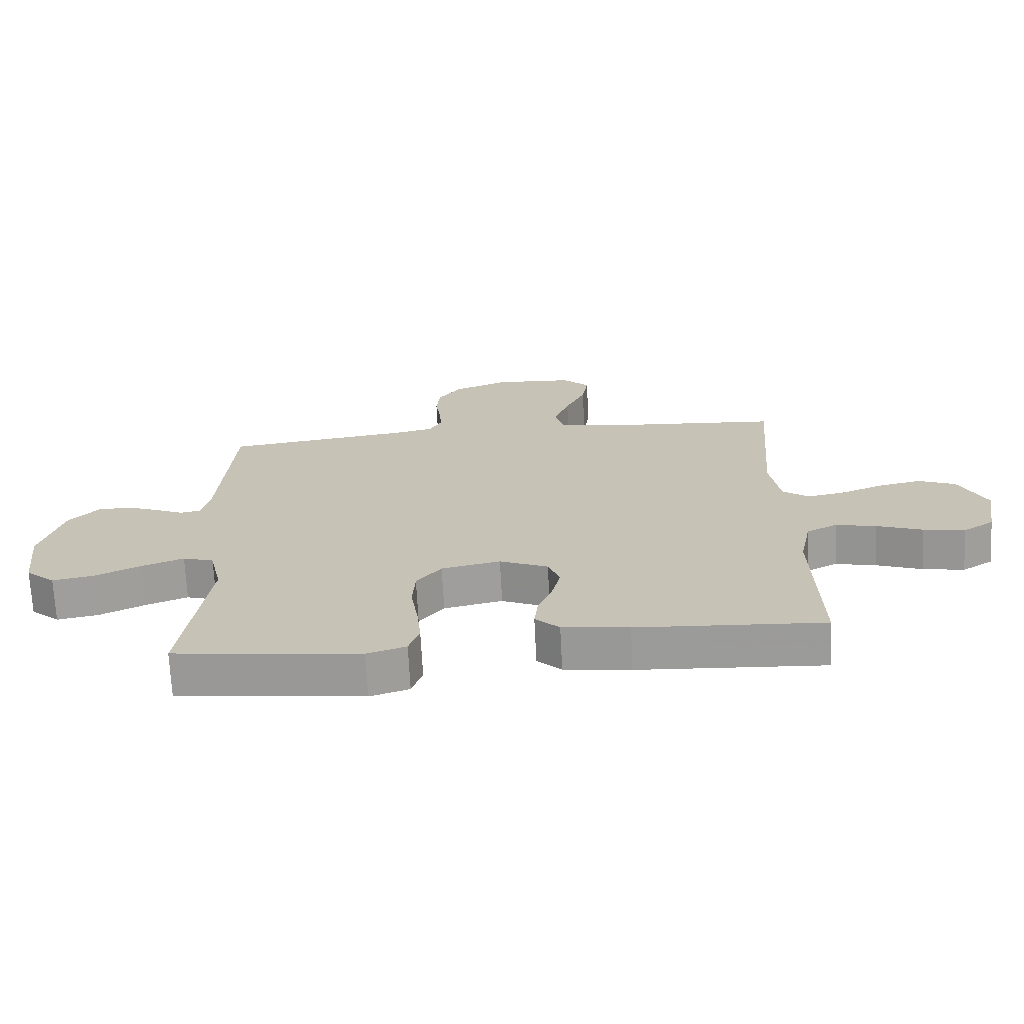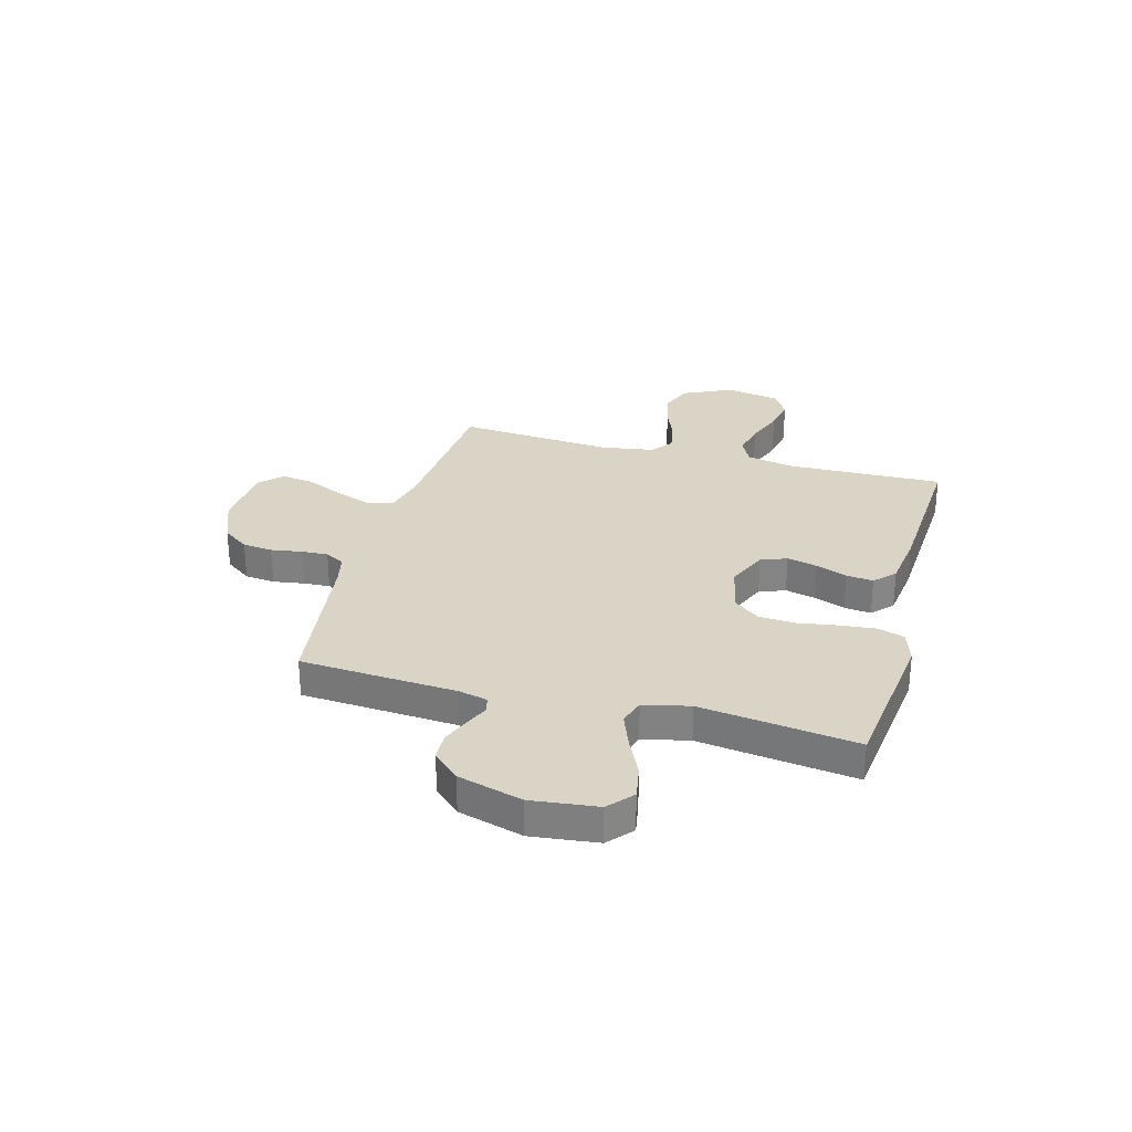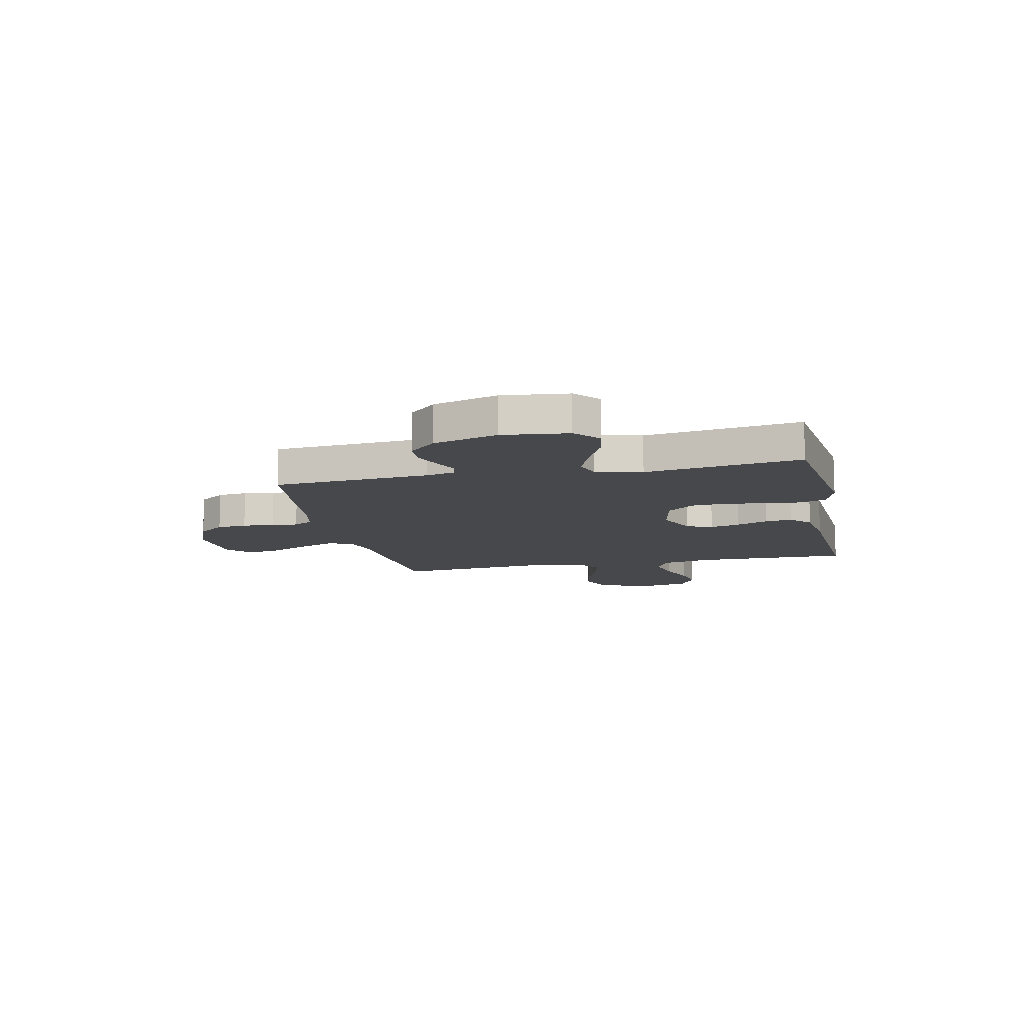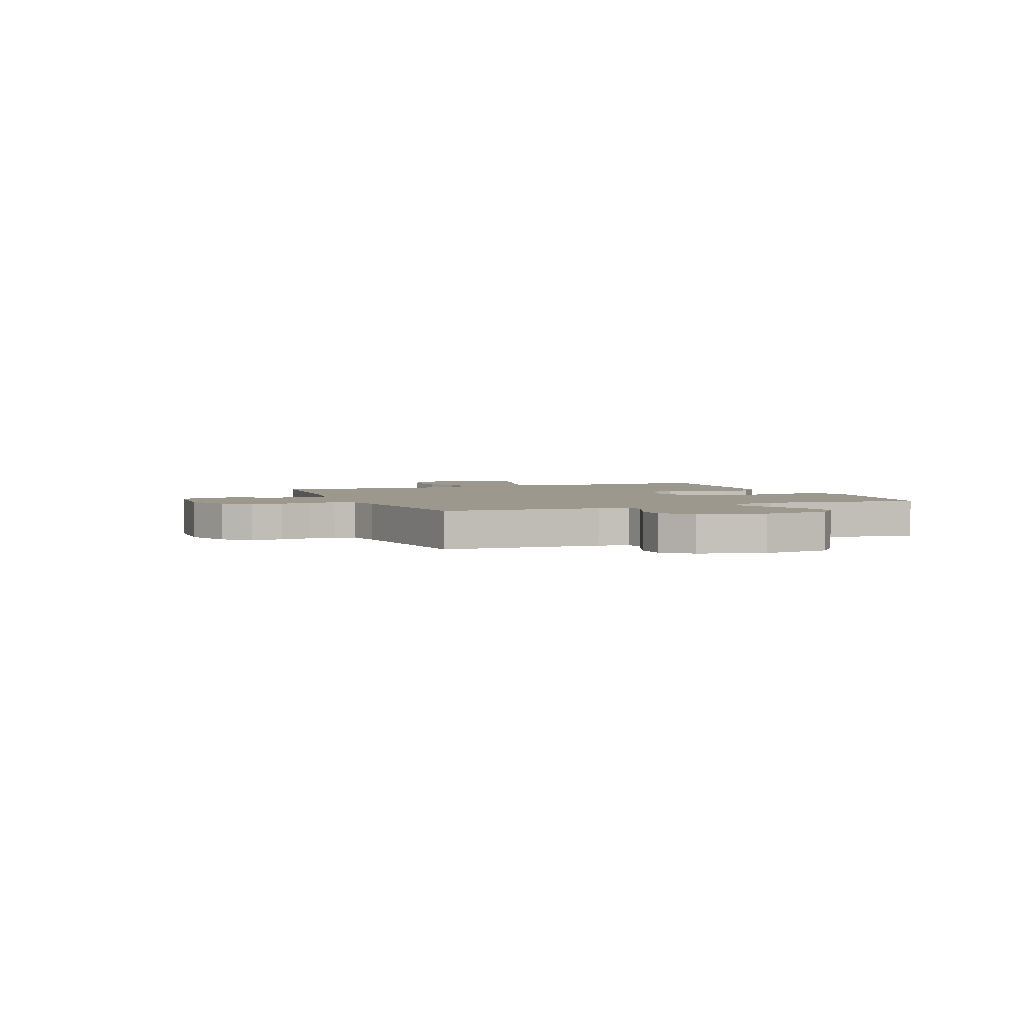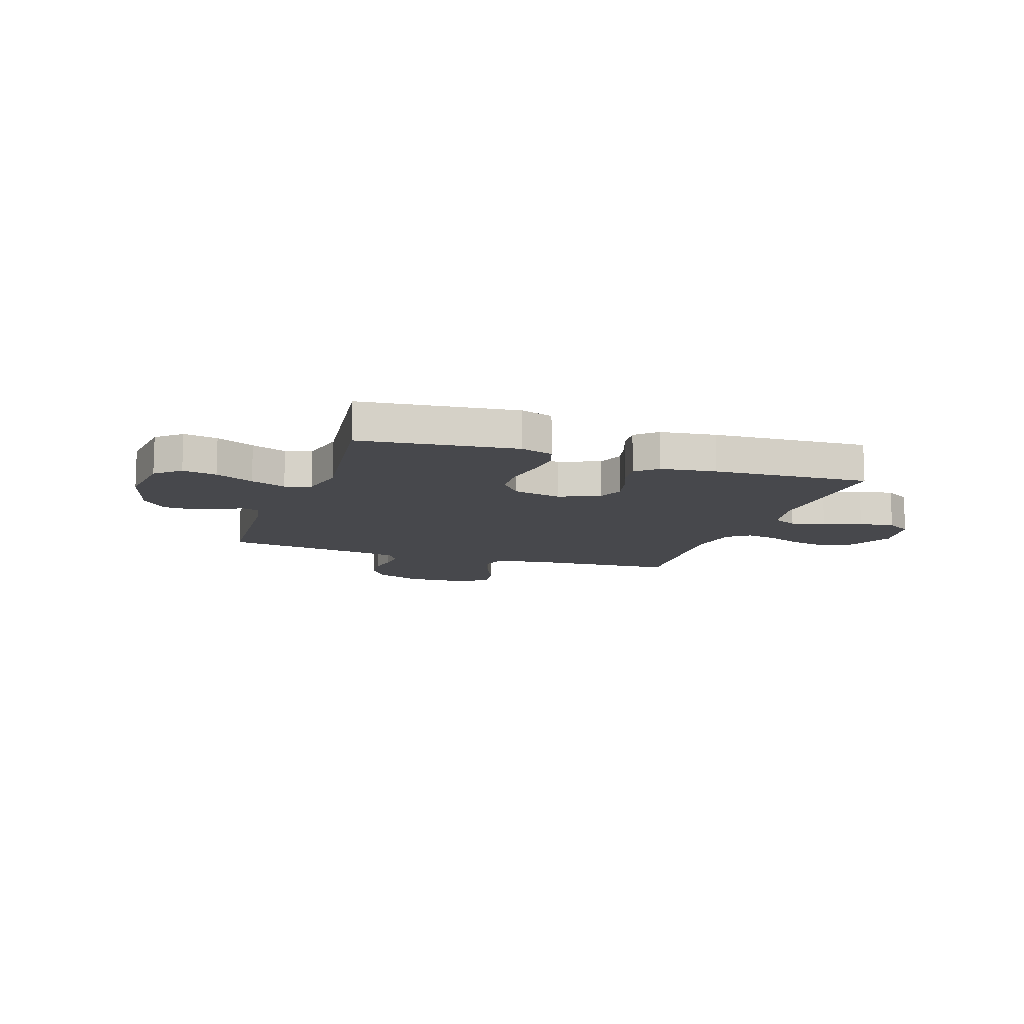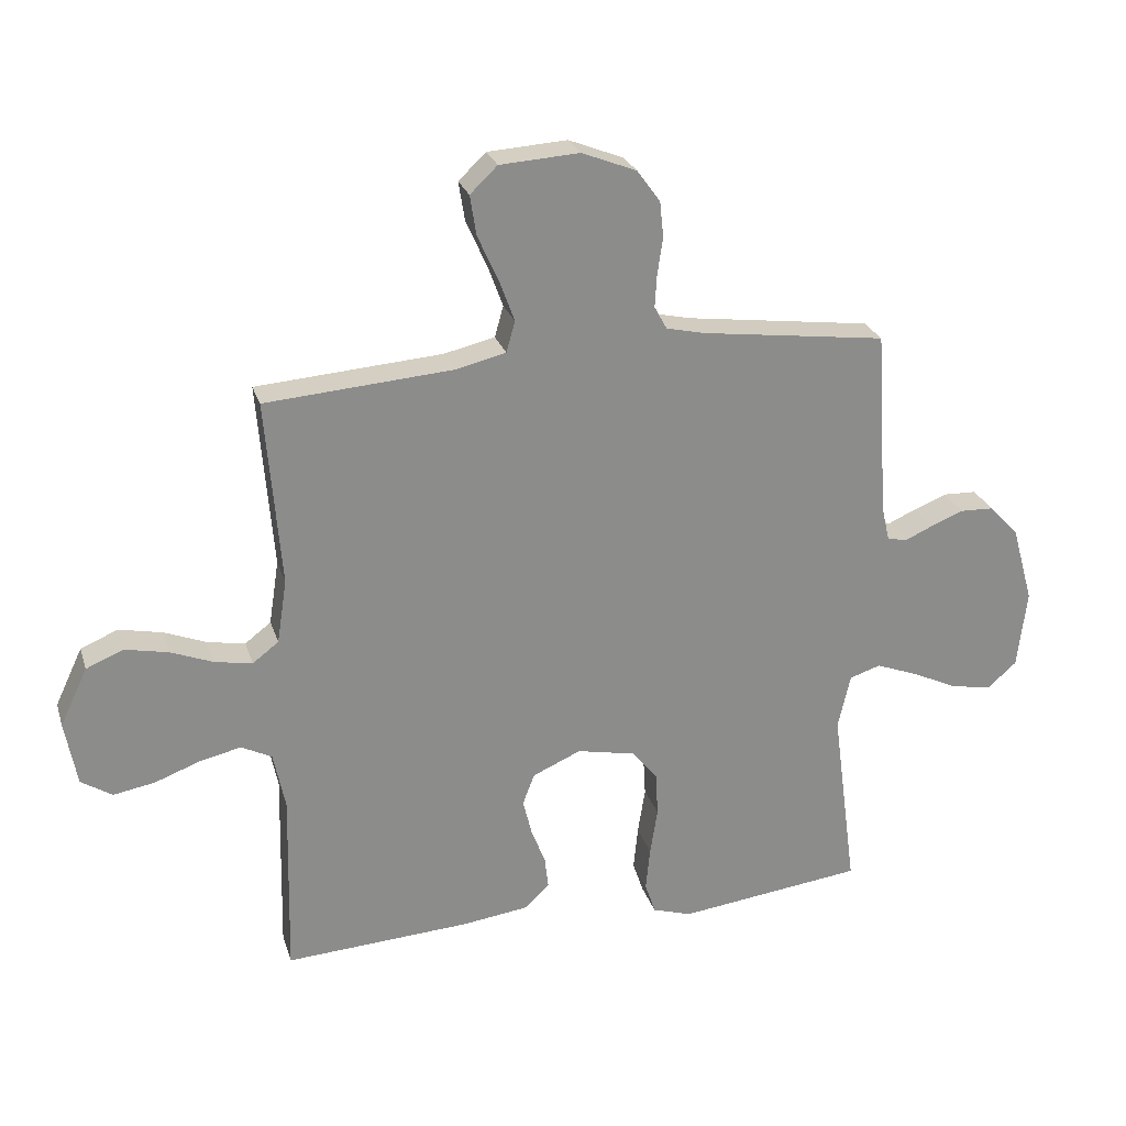
<metadata>
{"format":"obj","ext":"obj","renderer":"f3d","projection":"perspective","resolution":1024,"background":"white","views":[{"elev":-70.2,"azim":-177.1,"up":"+Z"},{"elev":28.9,"azim":105.3,"up":"+Y"},{"elev":-11.5,"azim":102.4,"up":"+Y"},{"elev":3.1,"azim":67.8,"up":"+Y"},{"elev":-11.6,"azim":161.1,"up":"+Y"},{"elev":25.7,"azim":-16.0,"up":"+Z"}]}
</metadata>
<code>
v -0.5 0.07 -0.5
v -0.493 0.07 -0.2
v -0.512 0.07 -0.107
v -0.561 0.07 -0.082
v -0.627 0.07 -0.097
v -0.7 0.07 -0.124
v -0.767 0.07 -0.136
v -0.817 0.07 -0.104
v -0.836 0.07 0
v -0.792 0.07 0.093
v -0.732 0.07 0.118
v -0.662 0.07 0.103
v -0.594 0.07 0.076
v -0.534 0.07 0.065
v -0.492 0.07 0.097
v -0.476 0.07 0.2
v -0.5 0.07 0.5
v -0.2 0.07 0.522
v -0.118 0.07 0.541
v -0.104 0.07 0.591
v -0.129 0.07 0.659
v -0.162 0.07 0.732
v -0.172 0.07 0.796
v -0.128 0.07 0.838
v 0 0.07 0.846
v 0.088 0.07 0.811
v 0.125 0.07 0.76
v 0.131 0.07 0.702
v 0.122 0.07 0.642
v 0.119 0.07 0.591
v 0.139 0.07 0.554
v 0.2 0.07 0.54
v 0.5 0.07 0.5
v 0.52 0.07 0.2
v 0.533 0.07 0.143
v 0.565 0.07 0.136
v 0.61 0.07 0.156
v 0.663 0.07 0.177
v 0.717 0.07 0.175
v 0.765 0.07 0.124
v 0.8 0.07 0
v 0.785 0.07 -0.127
v 0.738 0.07 -0.168
v 0.672 0.07 -0.156
v 0.598 0.07 -0.121
v 0.53 0.07 -0.095
v 0.48 0.07 -0.111
v 0.46 0.07 -0.2
v 0.5 0.07 -0.5
v 0.2 0.07 -0.536
v 0.137 0.07 -0.516
v 0.12 0.07 -0.465
v 0.127 0.07 -0.395
v 0.139 0.07 -0.319
v 0.135 0.07 -0.249
v 0.095 0.07 -0.198
v 0 0.07 -0.178
v -0.078 0.07 -0.212
v -0.097 0.07 -0.262
v -0.083 0.07 -0.32
v -0.06 0.07 -0.38
v -0.054 0.07 -0.432
v -0.093 0.07 -0.469
v -0.2 0.07 -0.483
v -0.5 0 -0.5
v -0.493 0 -0.2
v -0.512 0 -0.107
v -0.561 0 -0.082
v -0.627 0 -0.097
v -0.7 0 -0.124
v -0.767 0 -0.136
v -0.817 0 -0.104
v -0.836 0 0
v -0.792 0 0.093
v -0.732 0 0.118
v -0.662 0 0.103
v -0.594 0 0.076
v -0.534 0 0.065
v -0.492 0 0.097
v -0.476 0 0.2
v -0.5 0 0.5
v -0.2 0 0.522
v -0.118 0 0.541
v -0.104 0 0.591
v -0.129 0 0.659
v -0.162 0 0.732
v -0.172 0 0.796
v -0.128 0 0.838
v 0 0 0.846
v 0.088 0 0.811
v 0.125 0 0.76
v 0.131 0 0.702
v 0.122 0 0.642
v 0.119 0 0.591
v 0.139 0 0.554
v 0.2 0 0.54
v 0.5 0 0.5
v 0.52 0 0.2
v 0.533 0 0.143
v 0.565 0 0.136
v 0.61 0 0.156
v 0.663 0 0.177
v 0.717 0 0.175
v 0.765 0 0.124
v 0.8 0 0
v 0.785 0 -0.127
v 0.738 0 -0.168
v 0.672 0 -0.156
v 0.598 0 -0.121
v 0.53 0 -0.095
v 0.48 0 -0.111
v 0.46 0 -0.2
v 0.5 0 -0.5
v 0.2 0 -0.536
v 0.137 0 -0.516
v 0.12 0 -0.465
v 0.127 0 -0.395
v 0.139 0 -0.319
v 0.135 0 -0.249
v 0.095 0 -0.198
v 0 0 -0.178
v -0.078 0 -0.212
v -0.097 0 -0.262
v -0.083 0 -0.32
v -0.06 0 -0.38
v -0.054 0 -0.432
v -0.093 0 -0.469
v -0.2 0 -0.483
f 63 64 1 2
f 60 61 62 63
f 59 60 63 2
f 58 59 2 3
f 57 58 3 4
f 51 52 53 54
f 49 50 51 54
f 48 49 54 55
f 47 48 55 56
f 42 43 44 45
f 42 45 46
f 41 42 46
f 36 37 38 39
f 36 39 40 41
f 32 33 34
f 31 32 34 35
f 26 27 28 29
f 26 29 30
f 25 26 30
f 24 25 30
f 21 22 23 24
f 20 21 24 30
f 19 20 30 31
f 16 17 18
f 15 16 18 19
f 10 11 12 13
f 10 13 14
f 9 10 14
f 8 9 14
f 5 6 7 8
f 4 5 8 14
f 57 4 14 15
f 35 36 41 46
f 46 47 56 57
f 31 35 46 57
f 15 19 31 57
f 66 65 128 127
f 127 126 125 124
f 66 127 124 123
f 67 66 123 122
f 68 67 122 121
f 118 117 116 115
f 118 115 114 113
f 119 118 113 112
f 120 119 112 111
f 109 108 107 106
f 110 109 106
f 110 106 105
f 103 102 101 100
f 105 104 103 100
f 98 97 96
f 99 98 96 95
f 93 92 91 90
f 94 93 90
f 94 90 89
f 94 89 88
f 88 87 86 85
f 94 88 85 84
f 95 94 84 83
f 82 81 80
f 83 82 80 79
f 77 76 75 74
f 78 77 74
f 78 74 73
f 78 73 72
f 72 71 70 69
f 78 72 69 68
f 79 78 68 121
f 110 105 100 99
f 121 120 111 110
f 121 110 99 95
f 121 95 83 79
f 1 65 66 2
f 2 66 67 3
f 3 67 68 4
f 4 68 69 5
f 5 69 70 6
f 6 70 71 7
f 7 71 72 8
f 8 72 73 9
f 9 73 74 10
f 10 74 75 11
f 11 75 76 12
f 12 76 77 13
f 13 77 78 14
f 14 78 79 15
f 15 79 80 16
f 16 80 81 17
f 17 81 82 18
f 18 82 83 19
f 19 83 84 20
f 20 84 85 21
f 21 85 86 22
f 22 86 87 23
f 23 87 88 24
f 24 88 89 25
f 25 89 90 26
f 26 90 91 27
f 27 91 92 28
f 28 92 93 29
f 29 93 94 30
f 30 94 95 31
f 31 95 96 32
f 32 96 97 33
f 33 97 98 34
f 34 98 99 35
f 35 99 100 36
f 36 100 101 37
f 37 101 102 38
f 38 102 103 39
f 39 103 104 40
f 40 104 105 41
f 41 105 106 42
f 42 106 107 43
f 43 107 108 44
f 44 108 109 45
f 45 109 110 46
f 46 110 111 47
f 47 111 112 48
f 48 112 113 49
f 49 113 114 50
f 50 114 115 51
f 51 115 116 52
f 52 116 117 53
f 53 117 118 54
f 54 118 119 55
f 55 119 120 56
f 56 120 121 57
f 57 121 122 58
f 58 122 123 59
f 59 123 124 60
f 60 124 125 61
f 61 125 126 62
f 62 126 127 63
f 63 127 128 64
f 64 128 65 1

</code>
